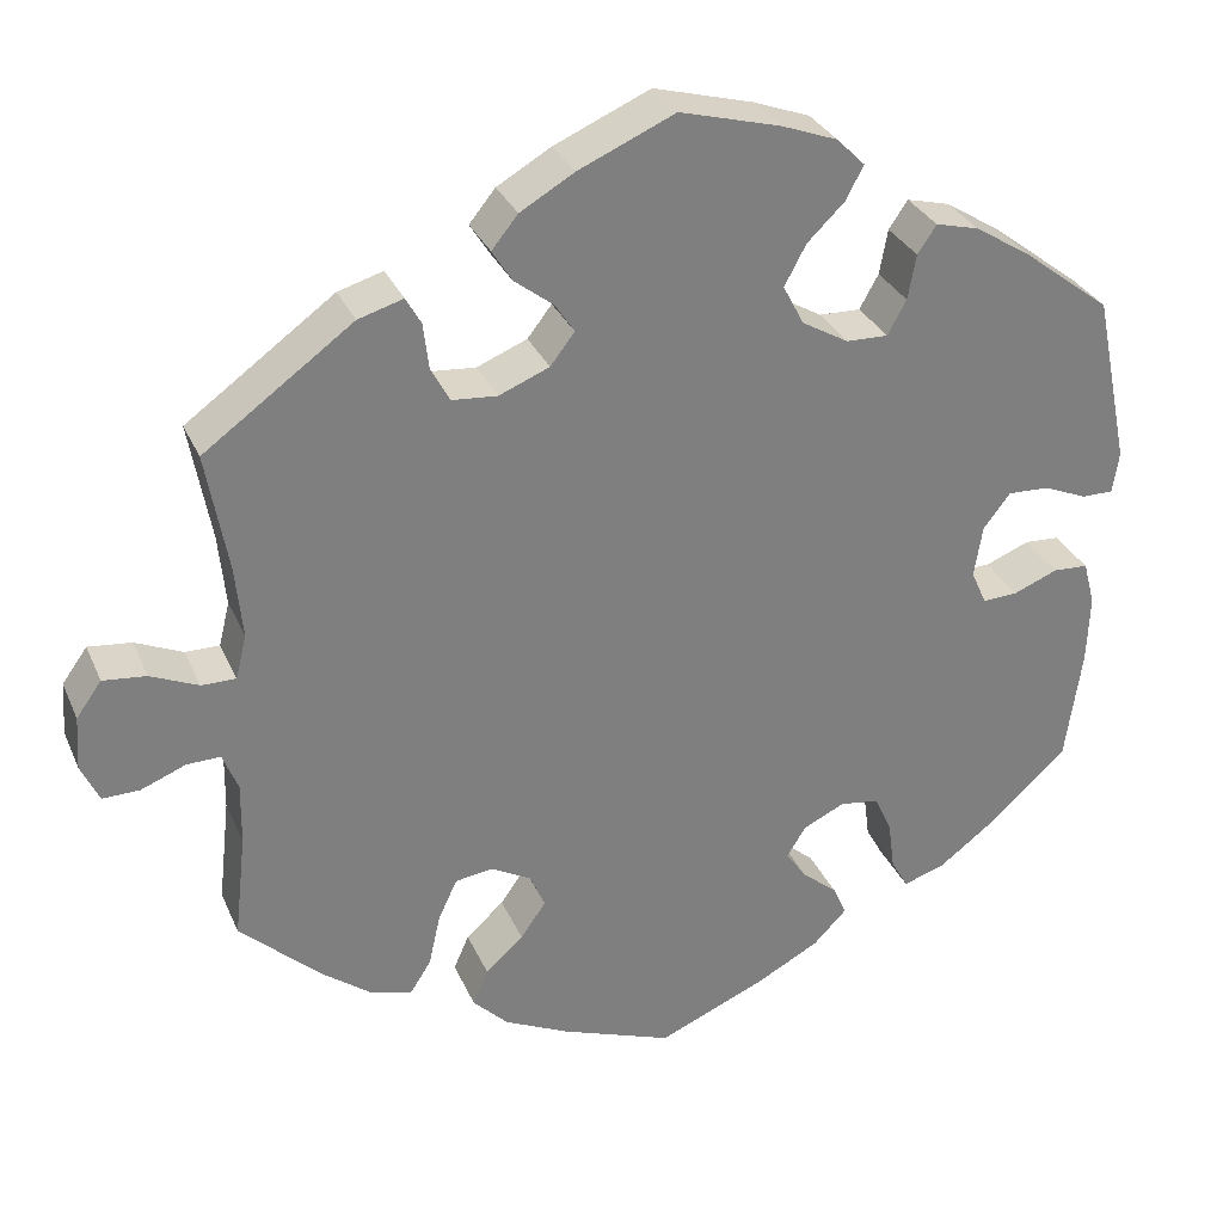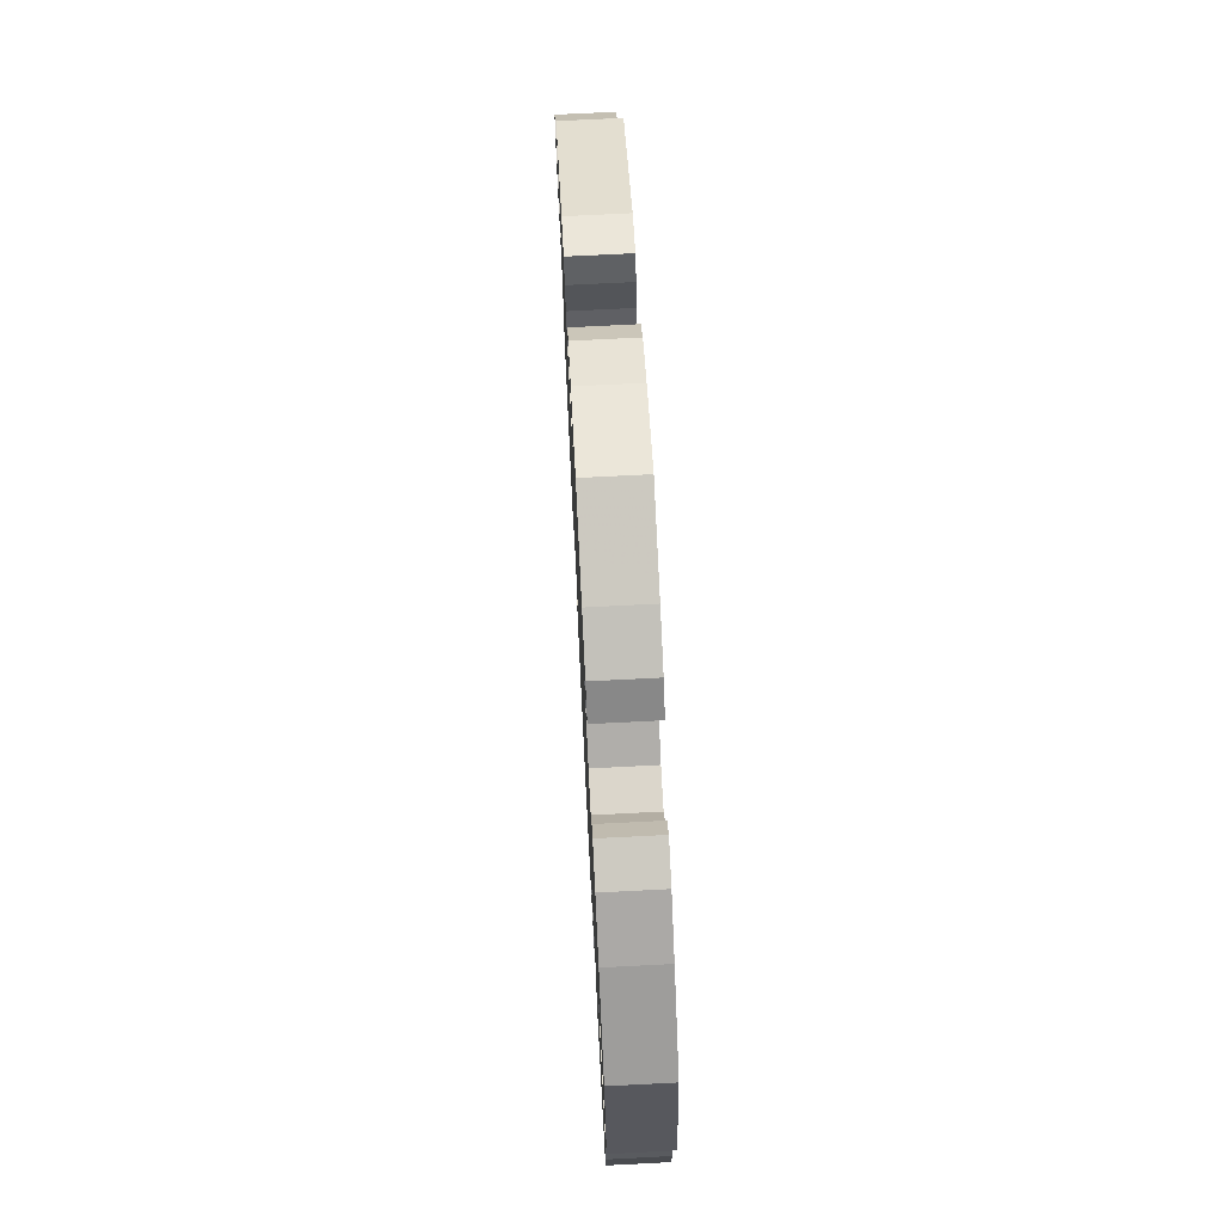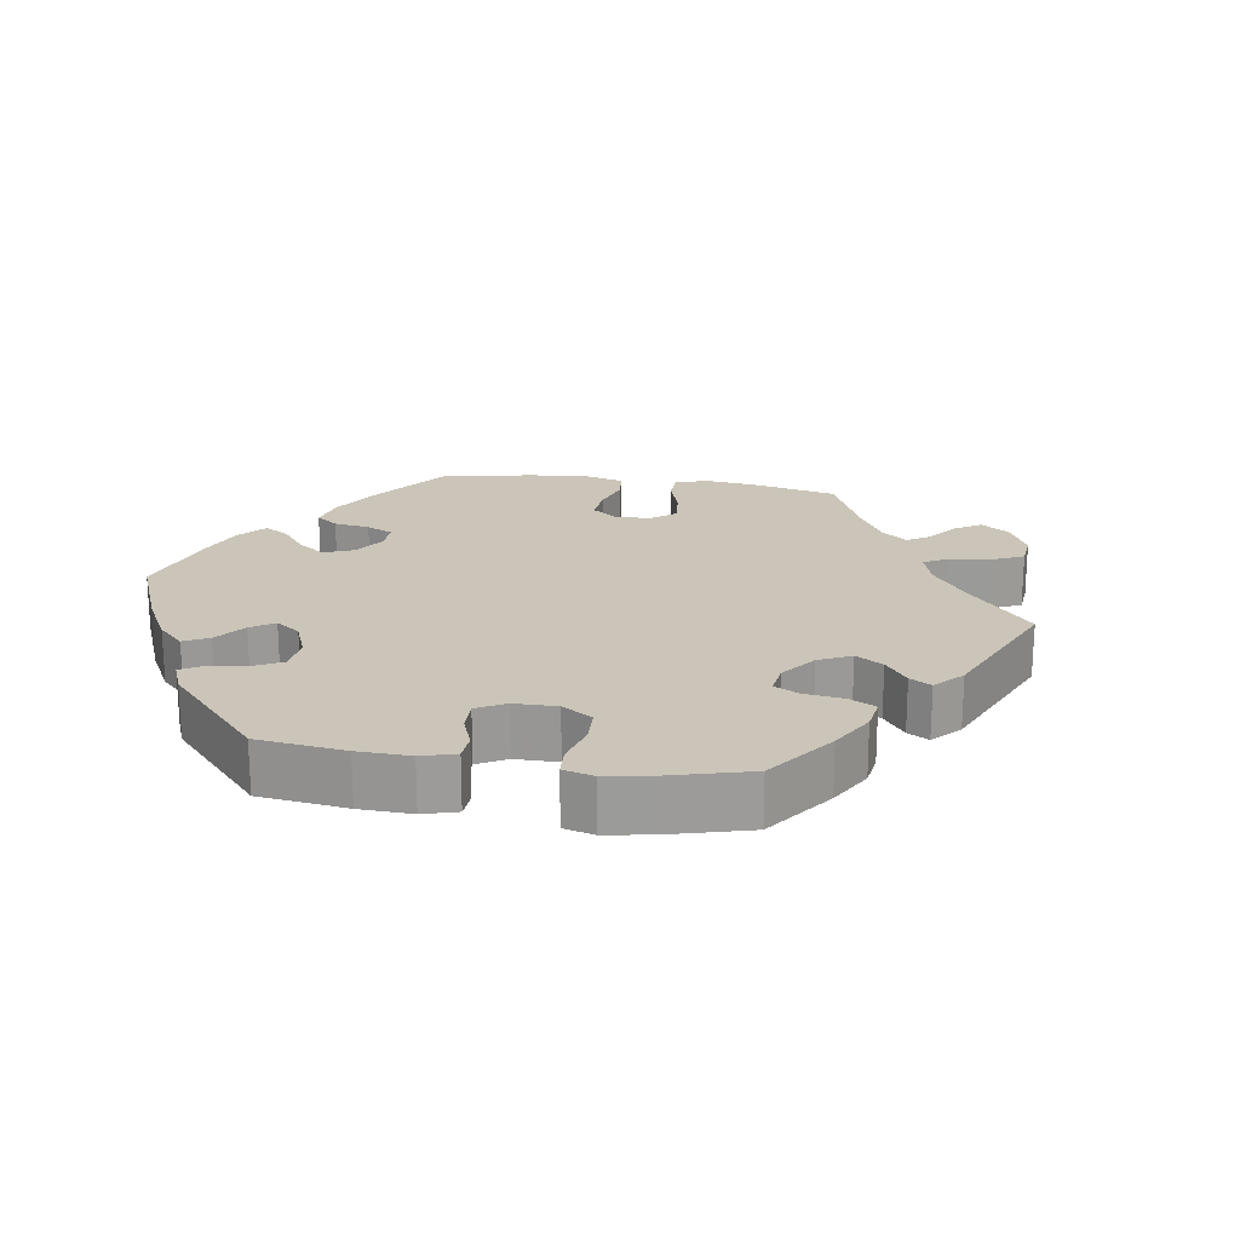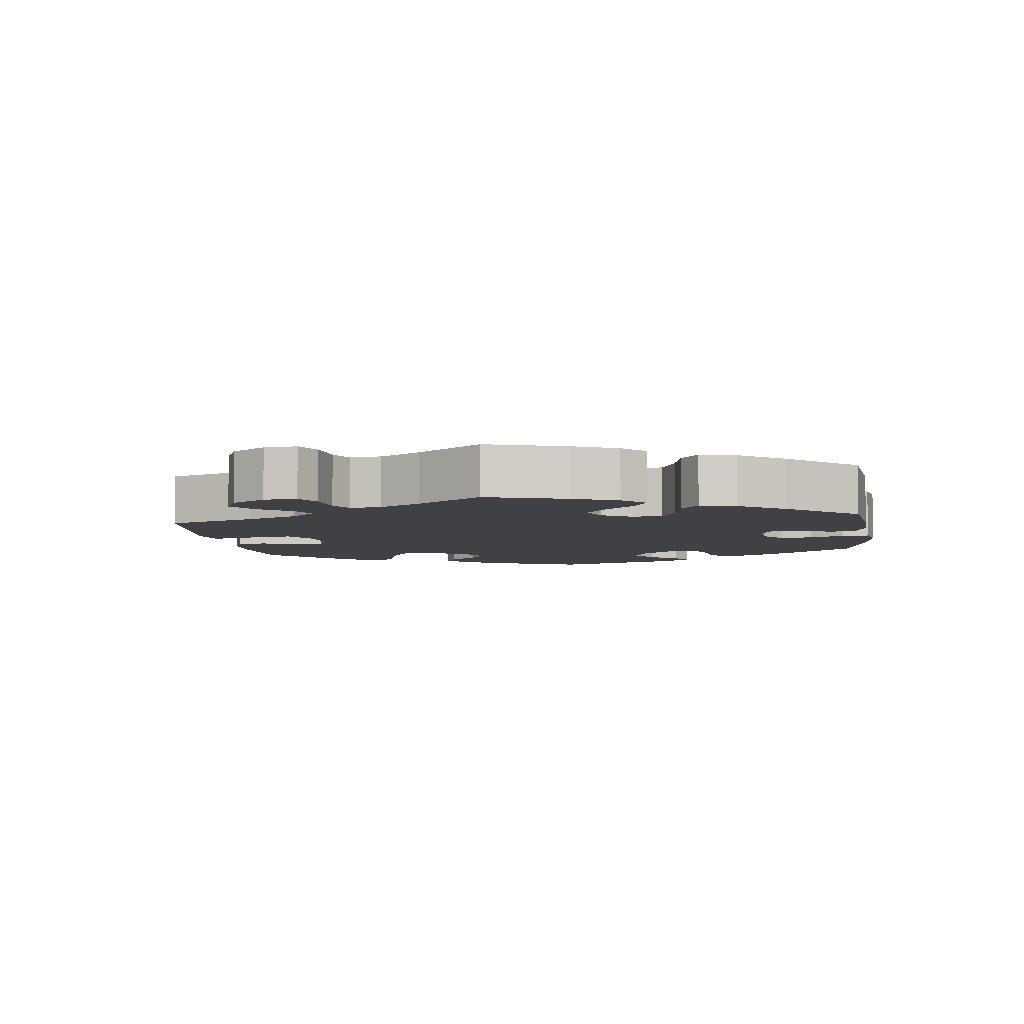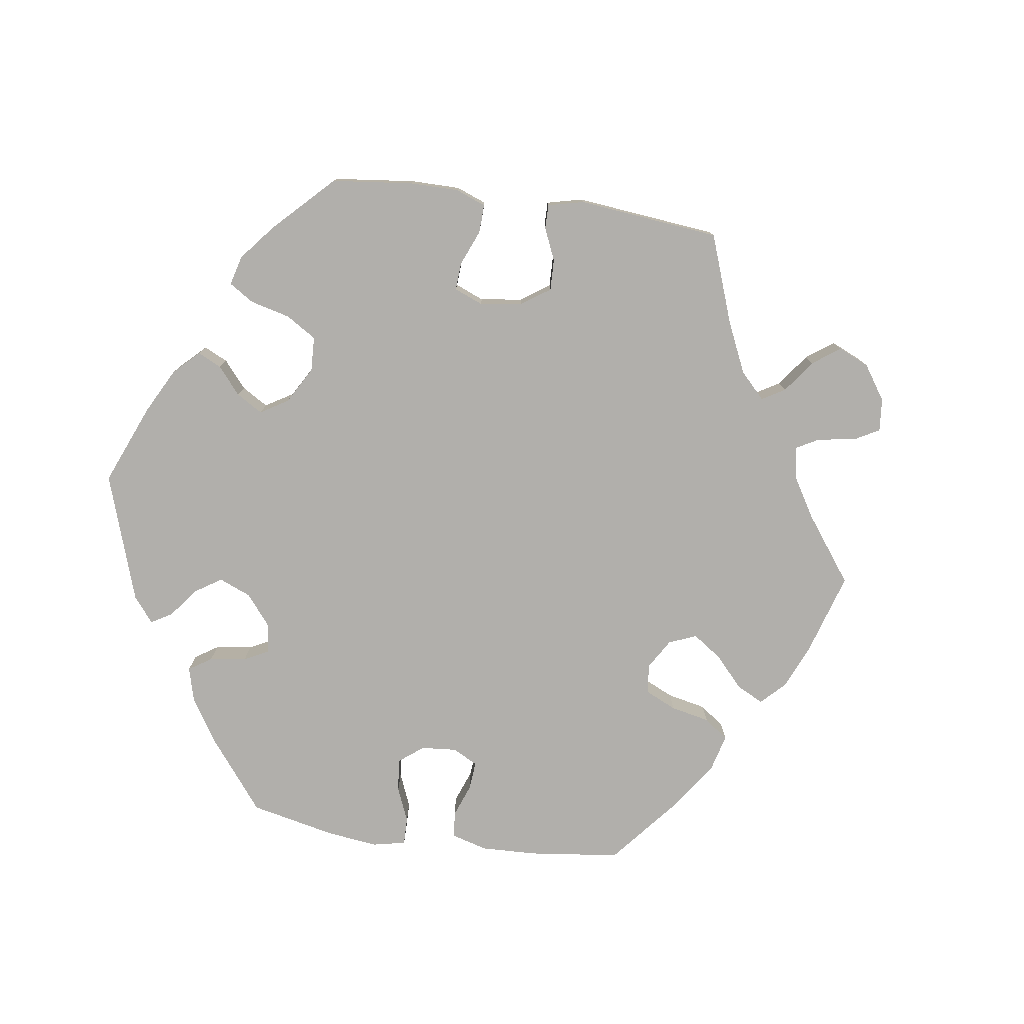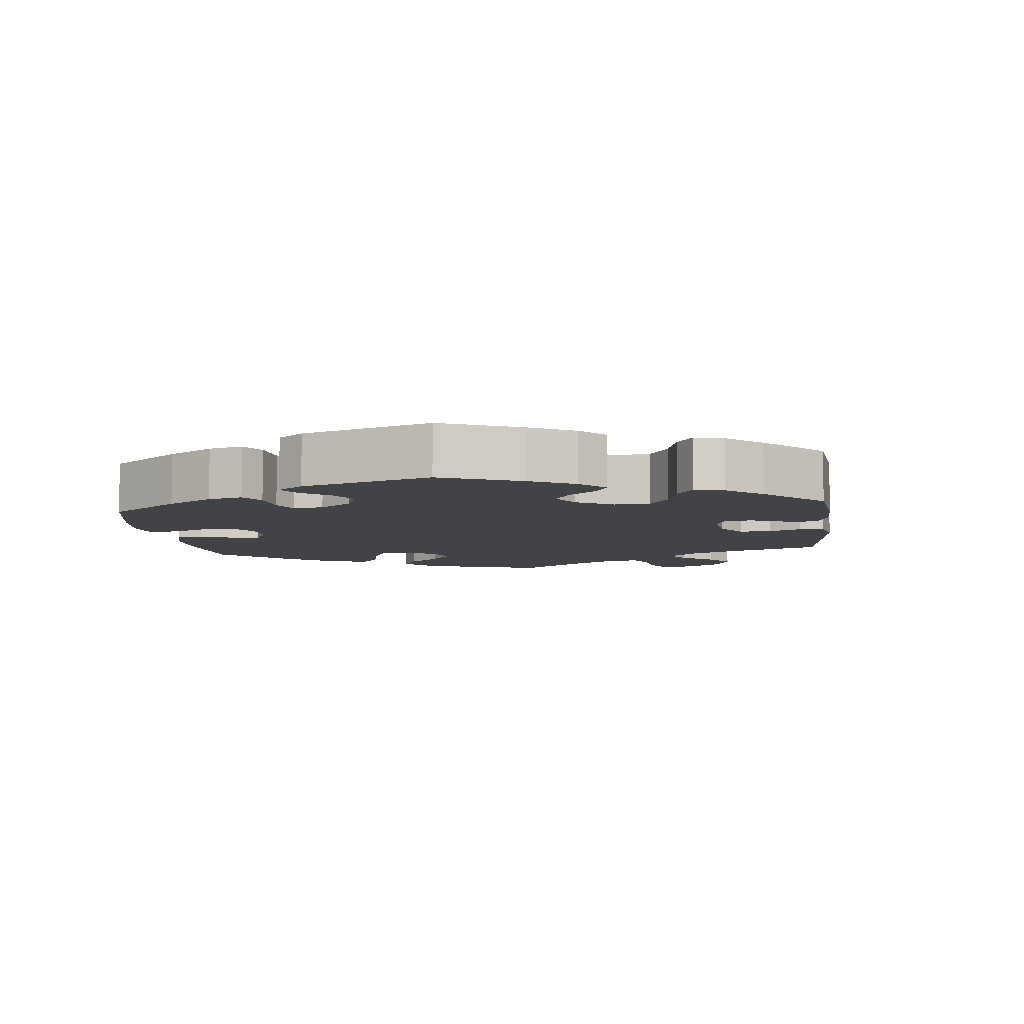
<metadata>
{"format":"obj","ext":"obj","renderer":"f3d","projection":"perspective","resolution":1024,"background":"white","views":[{"elev":30.7,"azim":159.4,"up":"+Z"},{"elev":72.4,"azim":-92.9,"up":"+Z"},{"elev":20.5,"azim":-21.2,"up":"+Y"},{"elev":-5.9,"azim":127.6,"up":"+Y"},{"elev":-78.3,"azim":21.9,"up":"+Y"},{"elev":-7.3,"azim":-53.3,"up":"+Y"}]}
</metadata>
<code>
v -0.403 0.07 0.364
v -0.341 0.07 0.403
v -0.293 0.07 0.415
v -0.272 0.07 0.384
v -0.263 0.07 0.334
v -0.242 0.07 0.296
v -0.196 0.07 0.297
v -0.144 0.07 0.327
v -0.121 0.07 0.371
v -0.145 0.07 0.416
v -0.187 0.07 0.457
v -0.206 0.07 0.494
v -0.175 0.07 0.525
v -0.113 0.07 0.548
v -0.001 0.07 0.578
v 0.106 0.07 0.531
v 0.166 0.07 0.496
v 0.195 0.07 0.46
v 0.173 0.07 0.425
v 0.13 0.07 0.392
v 0.108 0.07 0.359
v 0.135 0.07 0.324
v 0.191 0.07 0.301
v 0.241 0.07 0.305
v 0.262 0.07 0.344
v 0.268 0.07 0.394
v 0.285 0.07 0.424
v 0.335 0.07 0.409
v 0.5 0.07 0.289
v 0.476 0.07 0.157
v 0.468 0.07 0.077
v 0.48 0.07 0.028
v 0.518 0.07 0.028
v 0.571 0.07 0.051
v 0.619 0.07 0.056
v 0.647 0.07 0.017
v 0.651 0.07 -0.042
v 0.631 0.07 -0.085
v 0.59 0.07 -0.084
v 0.54 0.07 -0.064
v 0.503 0.07 -0.063
v 0.486 0.07 -0.105
v 0.487 0.07 -0.173
v 0.5 0.07 -0.289
v 0.411 0.07 -0.371
v 0.355 0.07 -0.413
v 0.309 0.07 -0.425
v 0.286 0.07 -0.389
v 0.273 0.07 -0.331
v 0.252 0.07 -0.286
v 0.21 0.07 -0.28
v 0.166 0.07 -0.304
v 0.149 0.07 -0.343
v 0.177 0.07 -0.383
v 0.219 0.07 -0.421
v 0.236 0.07 -0.46
v 0.197 0.07 -0.499
v 0.125 0.07 -0.533
v 0.001 0.07 -0.578
v -0.12 0.07 -0.526
v -0.189 0.07 -0.489
v -0.226 0.07 -0.451
v -0.211 0.07 -0.417
v -0.172 0.07 -0.385
v -0.149 0.07 -0.352
v -0.17 0.07 -0.318
v -0.216 0.07 -0.296
v -0.26 0.07 -0.302
v -0.279 0.07 -0.345
v -0.286 0.07 -0.398
v -0.305 0.07 -0.432
v -0.351 0.07 -0.417
v -0.409 0.07 -0.373
v -0.501 0.07 -0.289
v -0.519 0.07 -0.163
v -0.522 0.07 -0.087
v -0.509 0.07 -0.038
v -0.47 0.07 -0.036
v -0.421 0.07 -0.056
v -0.382 0.07 -0.058
v -0.365 0.07 -0.02
v -0.374 0.07 0.037
v -0.404 0.07 0.076
v -0.45 0.07 0.074
v -0.498 0.07 0.054
v -0.533 0.07 0.054
v -0.54 0.07 0.1
v -0.501 0.07 0.289
v -0.403 0 0.364
v -0.341 0 0.403
v -0.293 0 0.415
v -0.272 0 0.384
v -0.263 0 0.334
v -0.242 0 0.296
v -0.196 0 0.297
v -0.144 0 0.327
v -0.121 0 0.371
v -0.145 0 0.416
v -0.187 0 0.457
v -0.206 0 0.494
v -0.175 0 0.525
v -0.113 0 0.548
v -0.001 0 0.578
v 0.106 0 0.531
v 0.166 0 0.496
v 0.195 0 0.46
v 0.173 0 0.425
v 0.13 0 0.392
v 0.108 0 0.359
v 0.135 0 0.324
v 0.191 0 0.301
v 0.241 0 0.305
v 0.262 0 0.344
v 0.268 0 0.394
v 0.285 0 0.424
v 0.335 0 0.409
v 0.5 0 0.289
v 0.476 0 0.157
v 0.468 0 0.077
v 0.48 0 0.028
v 0.518 0 0.028
v 0.571 0 0.051
v 0.619 0 0.056
v 0.647 0 0.017
v 0.651 0 -0.042
v 0.631 0 -0.085
v 0.59 0 -0.084
v 0.54 0 -0.064
v 0.503 0 -0.063
v 0.486 0 -0.105
v 0.487 0 -0.173
v 0.5 0 -0.289
v 0.411 0 -0.371
v 0.355 0 -0.413
v 0.309 0 -0.425
v 0.286 0 -0.389
v 0.273 0 -0.331
v 0.252 0 -0.286
v 0.21 0 -0.28
v 0.166 0 -0.304
v 0.149 0 -0.343
v 0.177 0 -0.383
v 0.219 0 -0.421
v 0.236 0 -0.46
v 0.197 0 -0.499
v 0.125 0 -0.533
v 0.001 0 -0.578
v -0.12 0 -0.526
v -0.189 0 -0.489
v -0.226 0 -0.451
v -0.211 0 -0.417
v -0.172 0 -0.385
v -0.149 0 -0.352
v -0.17 0 -0.318
v -0.216 0 -0.296
v -0.26 0 -0.302
v -0.279 0 -0.345
v -0.286 0 -0.398
v -0.305 0 -0.432
v -0.351 0 -0.417
v -0.409 0 -0.373
v -0.501 0 -0.289
v -0.519 0 -0.163
v -0.522 0 -0.087
v -0.509 0 -0.038
v -0.47 0 -0.036
v -0.421 0 -0.056
v -0.382 0 -0.058
v -0.365 0 -0.02
v -0.374 0 0.037
v -0.404 0 0.076
v -0.45 0 0.074
v -0.498 0 0.054
v -0.533 0 0.054
v -0.54 0 0.1
v -0.501 0 0.289
f 84 85 86 87
f 83 84 87 88
f 82 83 88 1
f 76 77 78 79
f 76 79 80
f 75 76 80
f 74 75 80
f 73 74 80
f 72 73 80 81
f 69 70 71 72
f 68 69 72 81
f 61 62 63 64
f 61 64 65
f 60 61 65
f 59 60 65
f 58 59 65 66
f 54 55 56 57
f 53 54 57 58
f 46 47 48 49
f 46 49 50
f 43 44 45 46
f 42 43 46 50
f 41 42 50 51
f 37 38 39 40
f 37 40 41
f 36 37 41
f 33 34 35 36
f 32 33 36 41
f 27 28 29 30
f 25 26 27 30
f 24 25 30 31
f 23 24 31 32
f 17 18 19 20
f 17 20 21
f 16 17 21
f 15 16 21
f 14 15 21
f 13 14 21 22
f 10 11 12 13
f 9 10 13 22
f 2 3 4 5
f 2 5 6
f 1 2 6
f 82 1 6
f 67 68 81 82
f 66 67 82 6
f 53 58 66 6
f 52 53 6 7
f 51 52 7 8
f 23 32 41 51
f 22 23 51
f 8 9 22 51
f 175 174 173 172
f 176 175 172 171
f 89 176 171 170
f 167 166 165 164
f 168 167 164
f 168 164 163
f 168 163 162
f 168 162 161
f 169 168 161 160
f 160 159 158 157
f 169 160 157 156
f 152 151 150 149
f 153 152 149
f 153 149 148
f 153 148 147
f 154 153 147 146
f 145 144 143 142
f 146 145 142 141
f 137 136 135 134
f 138 137 134
f 134 133 132 131
f 138 134 131 130
f 139 138 130 129
f 128 127 126 125
f 129 128 125
f 129 125 124
f 124 123 122 121
f 129 124 121 120
f 118 117 116 115
f 118 115 114 113
f 119 118 113 112
f 120 119 112 111
f 108 107 106 105
f 109 108 105
f 109 105 104
f 109 104 103
f 109 103 102
f 110 109 102 101
f 101 100 99 98
f 110 101 98 97
f 93 92 91 90
f 94 93 90
f 94 90 89
f 94 89 170
f 170 169 156 155
f 94 170 155 154
f 94 154 146 141
f 95 94 141 140
f 96 95 140 139
f 139 129 120 111
f 139 111 110
f 139 110 97 96
f 1 89 90 2
f 2 90 91 3
f 3 91 92 4
f 4 92 93 5
f 5 93 94 6
f 6 94 95 7
f 7 95 96 8
f 8 96 97 9
f 9 97 98 10
f 10 98 99 11
f 11 99 100 12
f 12 100 101 13
f 13 101 102 14
f 14 102 103 15
f 15 103 104 16
f 16 104 105 17
f 17 105 106 18
f 18 106 107 19
f 19 107 108 20
f 20 108 109 21
f 21 109 110 22
f 22 110 111 23
f 23 111 112 24
f 24 112 113 25
f 25 113 114 26
f 26 114 115 27
f 27 115 116 28
f 28 116 117 29
f 29 117 118 30
f 30 118 119 31
f 31 119 120 32
f 32 120 121 33
f 33 121 122 34
f 34 122 123 35
f 35 123 124 36
f 36 124 125 37
f 37 125 126 38
f 38 126 127 39
f 39 127 128 40
f 40 128 129 41
f 41 129 130 42
f 42 130 131 43
f 43 131 132 44
f 44 132 133 45
f 45 133 134 46
f 46 134 135 47
f 47 135 136 48
f 48 136 137 49
f 49 137 138 50
f 50 138 139 51
f 51 139 140 52
f 52 140 141 53
f 53 141 142 54
f 54 142 143 55
f 55 143 144 56
f 56 144 145 57
f 57 145 146 58
f 58 146 147 59
f 59 147 148 60
f 60 148 149 61
f 61 149 150 62
f 62 150 151 63
f 63 151 152 64
f 64 152 153 65
f 65 153 154 66
f 66 154 155 67
f 67 155 156 68
f 68 156 157 69
f 69 157 158 70
f 70 158 159 71
f 71 159 160 72
f 72 160 161 73
f 73 161 162 74
f 74 162 163 75
f 75 163 164 76
f 76 164 165 77
f 77 165 166 78
f 78 166 167 79
f 79 167 168 80
f 80 168 169 81
f 81 169 170 82
f 82 170 171 83
f 83 171 172 84
f 84 172 173 85
f 85 173 174 86
f 86 174 175 87
f 87 175 176 88
f 88 176 89 1

</code>
